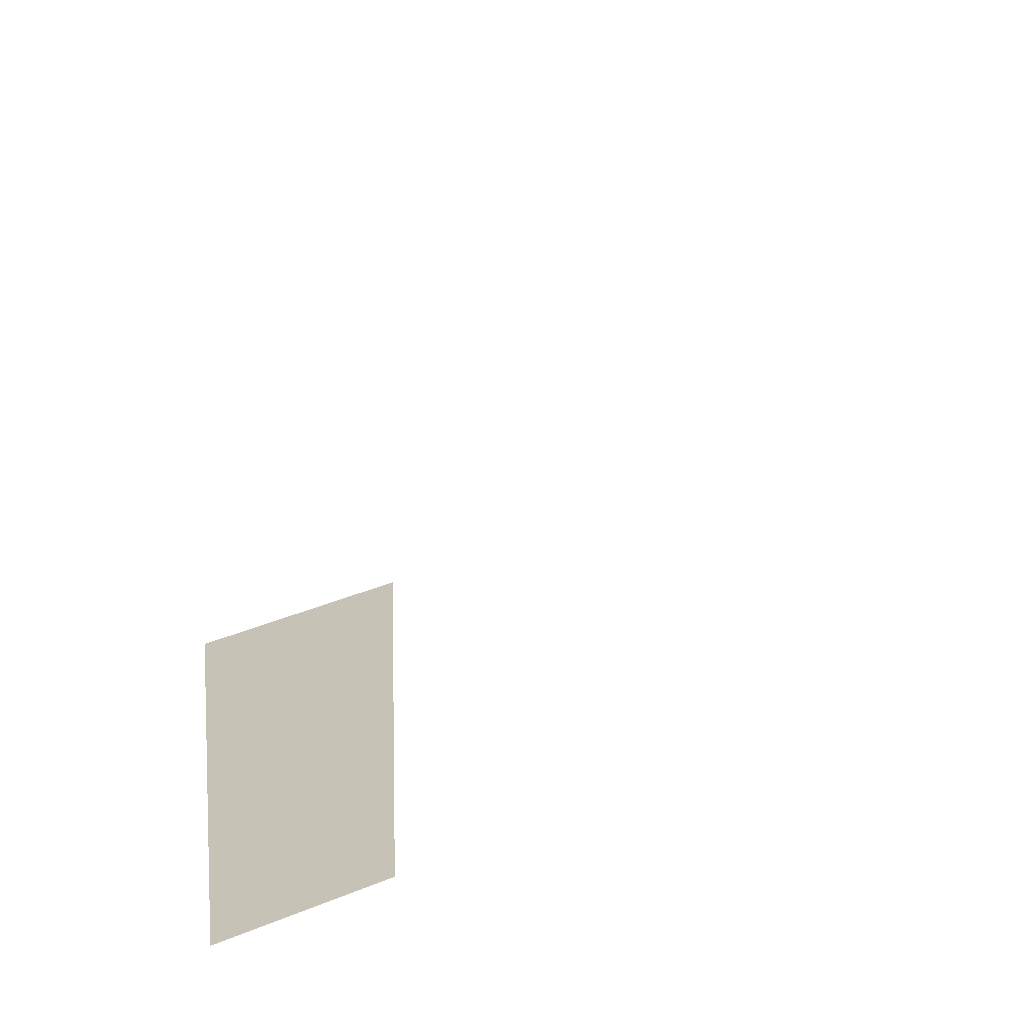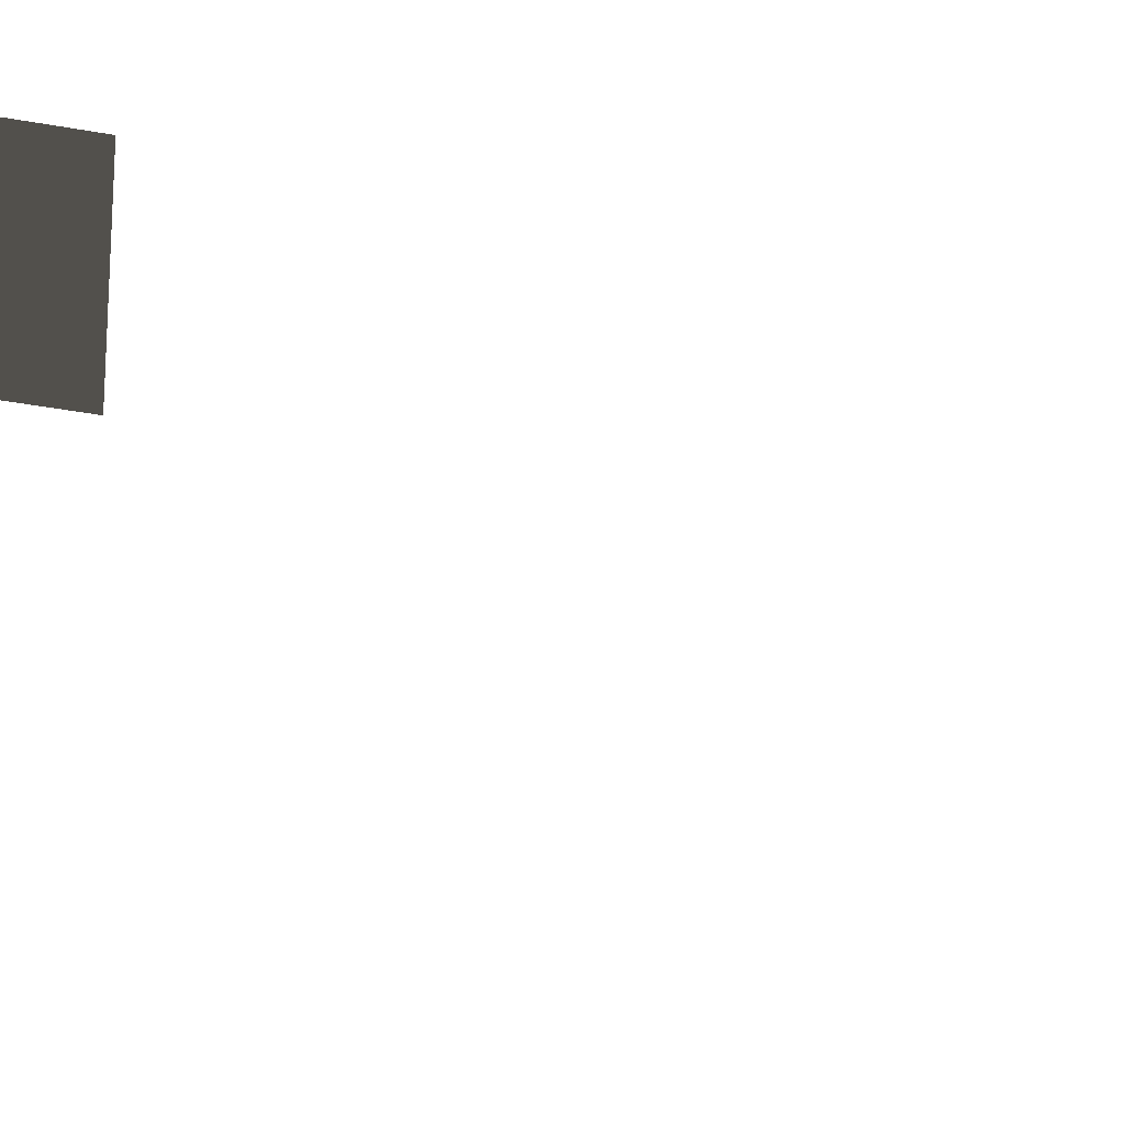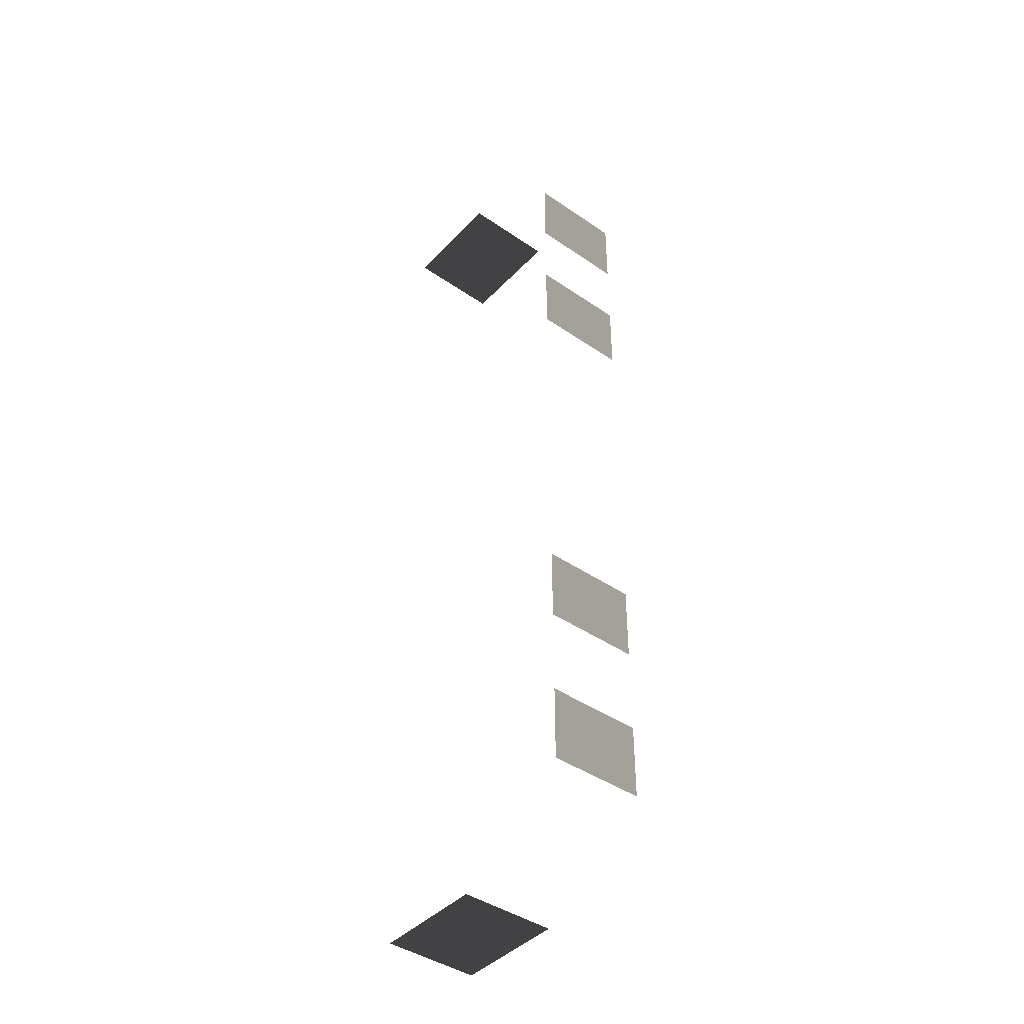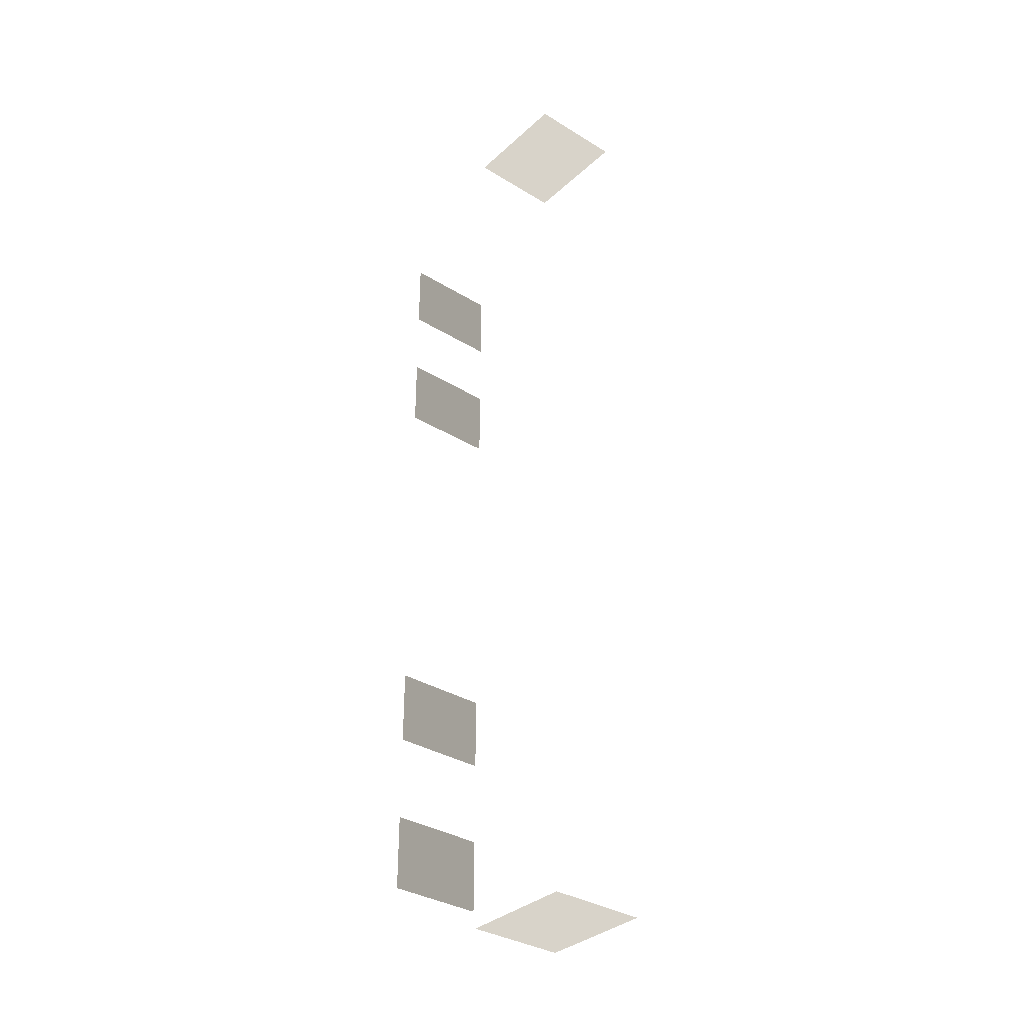
<metadata>
{"format":"obj","ext":"obj","renderer":"f3d","projection":"perspective","resolution":1024,"background":"white","views":[{"elev":19.2,"azim":45.5,"up":"+Z"},{"elev":-31.1,"azim":74.4,"up":"+Z"},{"elev":-42.6,"azim":50.6,"up":"+Y"},{"elev":-34.4,"azim":-129.6,"up":"+Y"}]}
</metadata>
<code>
v -0.9569 -5.113 -0.001043
v -0.9569 -5.113 -1.482
v -0.9569 -6.279 -1.482
v -0.9569 -6.279 -0.001043
v -0.9569 -2.608 -0.001043
v -0.9569 -2.608 -1.482
v -0.9569 -3.774 -1.482
v -0.9569 -3.774 -0.001043
v -0.9569 3.839 -0.001043
v -0.9569 3.839 -1.482
v -0.9569 2.673 -1.482
v -0.9569 2.673 -0.001043
v -0.9569 6.148 -0.001043
v -0.9569 6.148 -1.482
v -0.9569 4.981 -1.482
v -0.9569 4.981 -0.001043
v -4.046 -7.499 -0.001043
v -4.046 -7.499 -1.482
v -4.629 -7.499 -1.482
v -4.629 -7.499 -0.001043
v -3.463 -7.499 -0.001043
v -3.463 -7.499 -1.482
v -2.88 -7.499 -0.001043
v -2.88 -7.499 -1.482
v -3.463 -7.499 -1.482
v -3.463 -7.499 -0.001043
v -3.463 7.447 -0.001043
v -3.463 7.447 -1.482
v -2.88 7.447 -1.482
v -2.88 7.447 -0.001043
v -4.046 7.447 -0.001043
v -4.046 7.447 -1.482
v -4.629 7.447 -0.001043
v -4.629 7.447 -1.482
v -4.046 7.447 -1.482
v -4.046 7.447 -0.001043
g Building.032_35532_226
f 1 3 2
f 1 4 3
f 5 7 6
f 5 8 7
f 9 11 10
f 9 12 11
f 13 15 14
f 13 16 15
f 17 19 18
f 17 20 19
f 21 17 18
f 21 18 22
f 23 25 24
f 23 26 25
f 27 29 28
f 27 30 29
f 31 27 28
f 31 28 32
f 33 35 34
f 33 36 35

</code>
